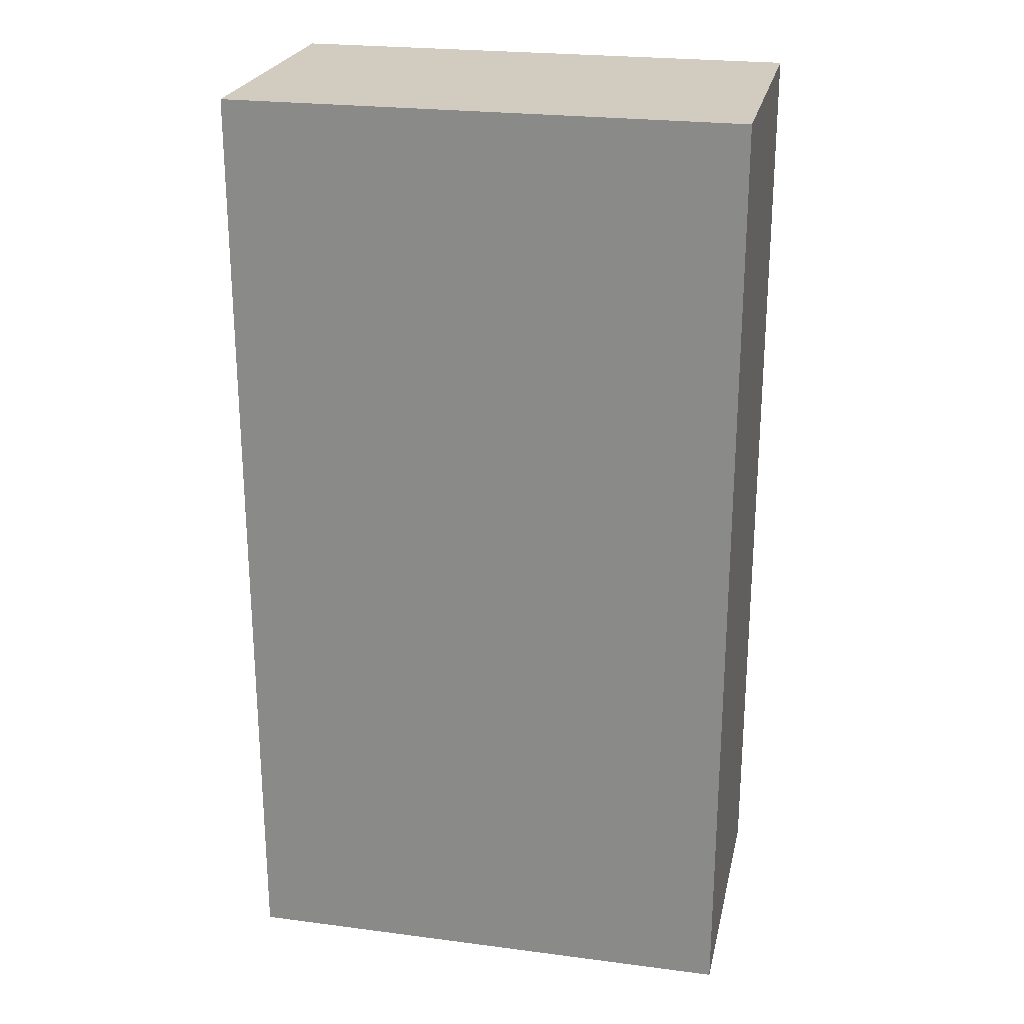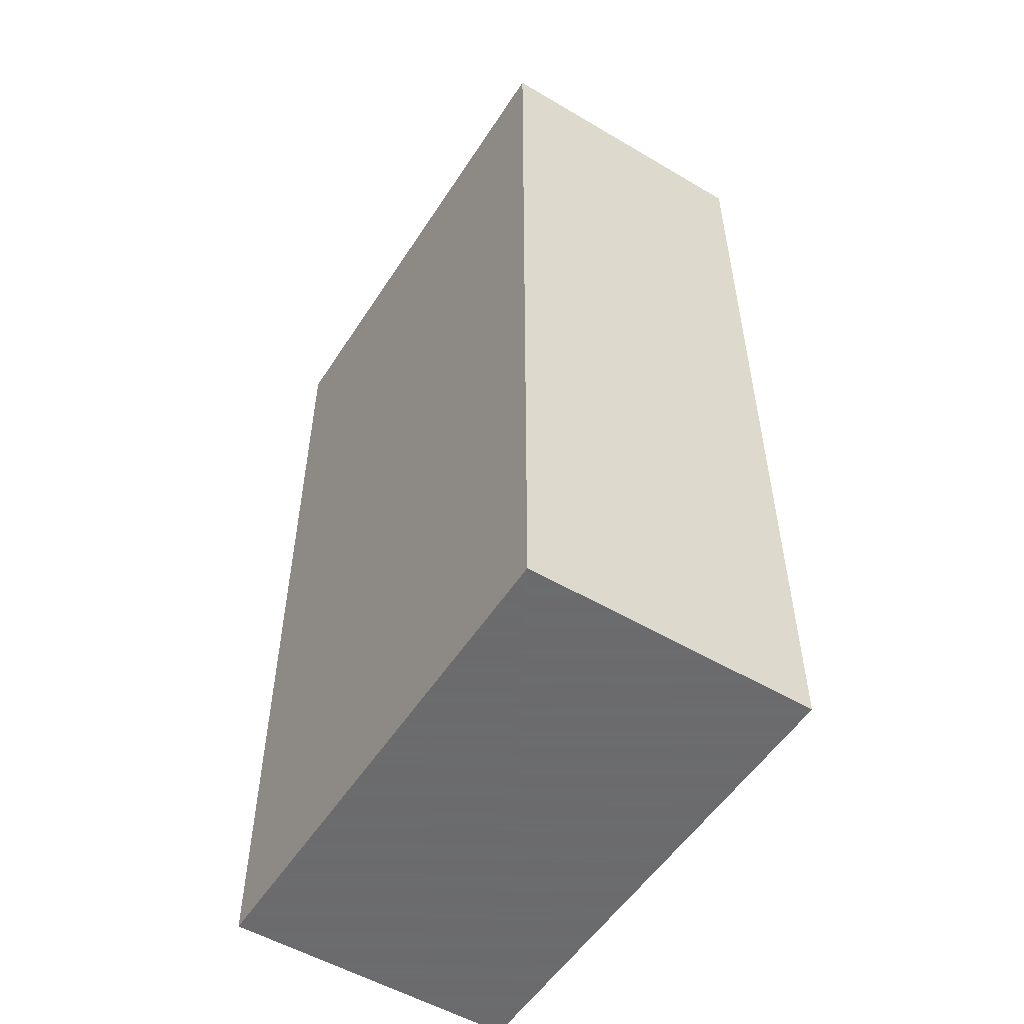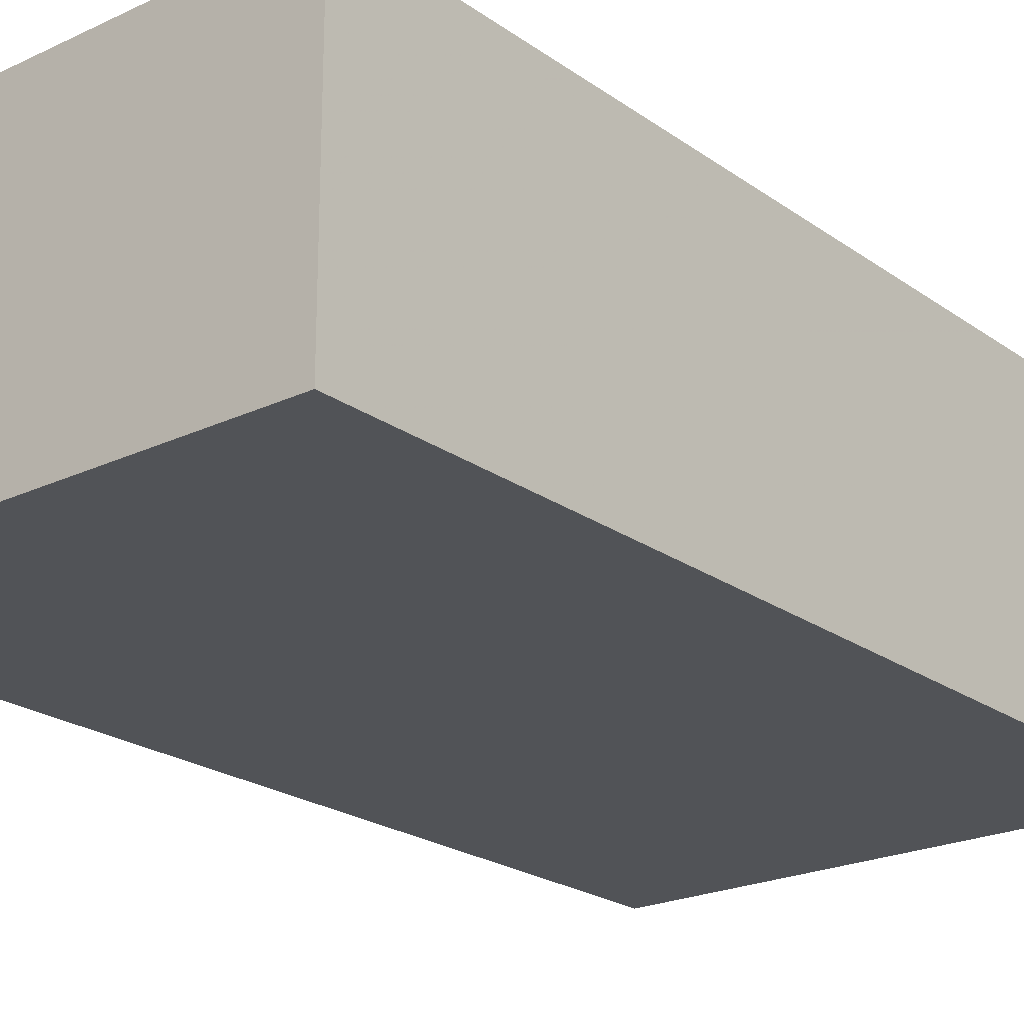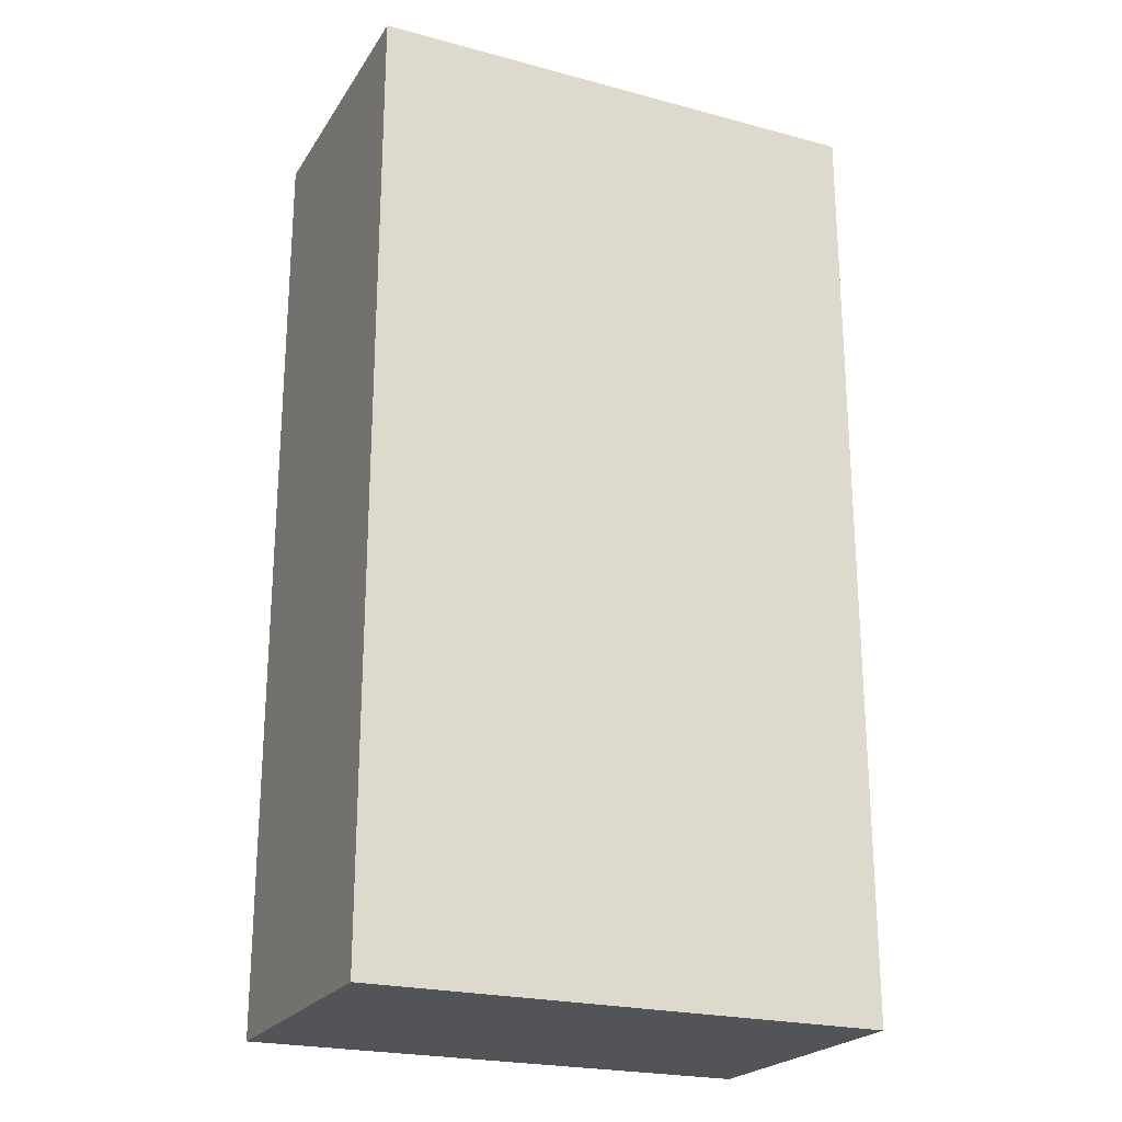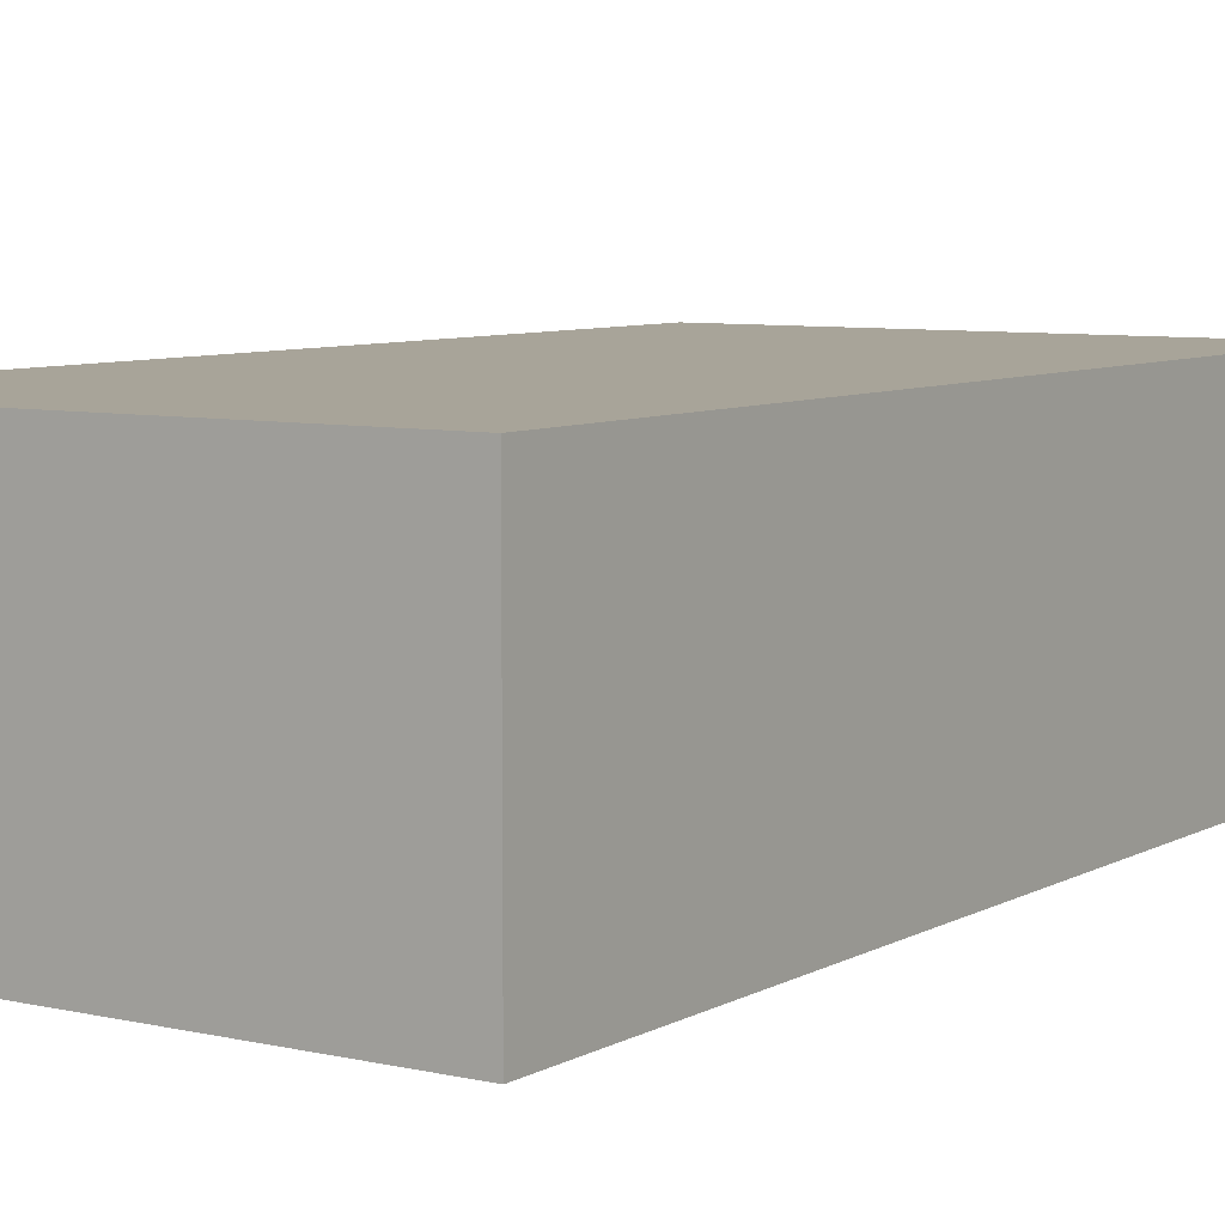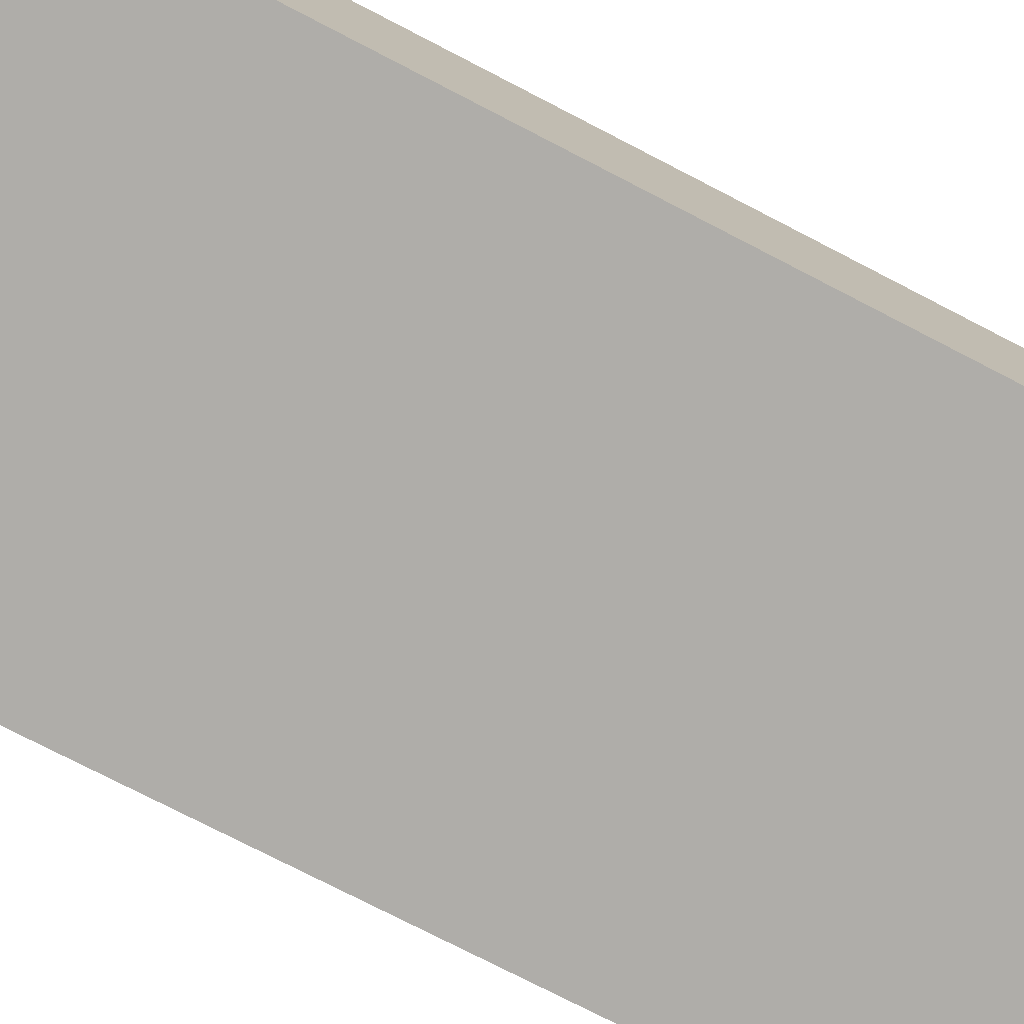
<metadata>
{"format":"obj","ext":"obj","renderer":"f3d","projection":"perspective","resolution":1024,"background":"white","views":[{"elev":24.0,"azim":12.2,"up":"+Z"},{"elev":-53.5,"azim":-122.2,"up":"+Z"},{"elev":-22.2,"azim":-140.6,"up":"+Y"},{"elev":-22.9,"azim":155.5,"up":"+Z"},{"elev":7.1,"azim":-146.5,"up":"+Y"},{"elev":-77.3,"azim":-117.2,"up":"+Y"}]}
</metadata>
<code>
v 1224 680 -24
v 1280 712 -24
v 1224 712 -24
v 1280 680 -24
v 1224 712 -128
v 1280 680 -128
v 1224 680 -128
v 1280 712 -128
f 1 2 3
f 1 4 2
f 5 6 7
f 5 8 6
f 2 6 8
f 2 4 6
f 1 5 7
f 1 3 5
f 4 7 6
f 4 1 7
f 3 8 5
f 3 2 8

</code>
